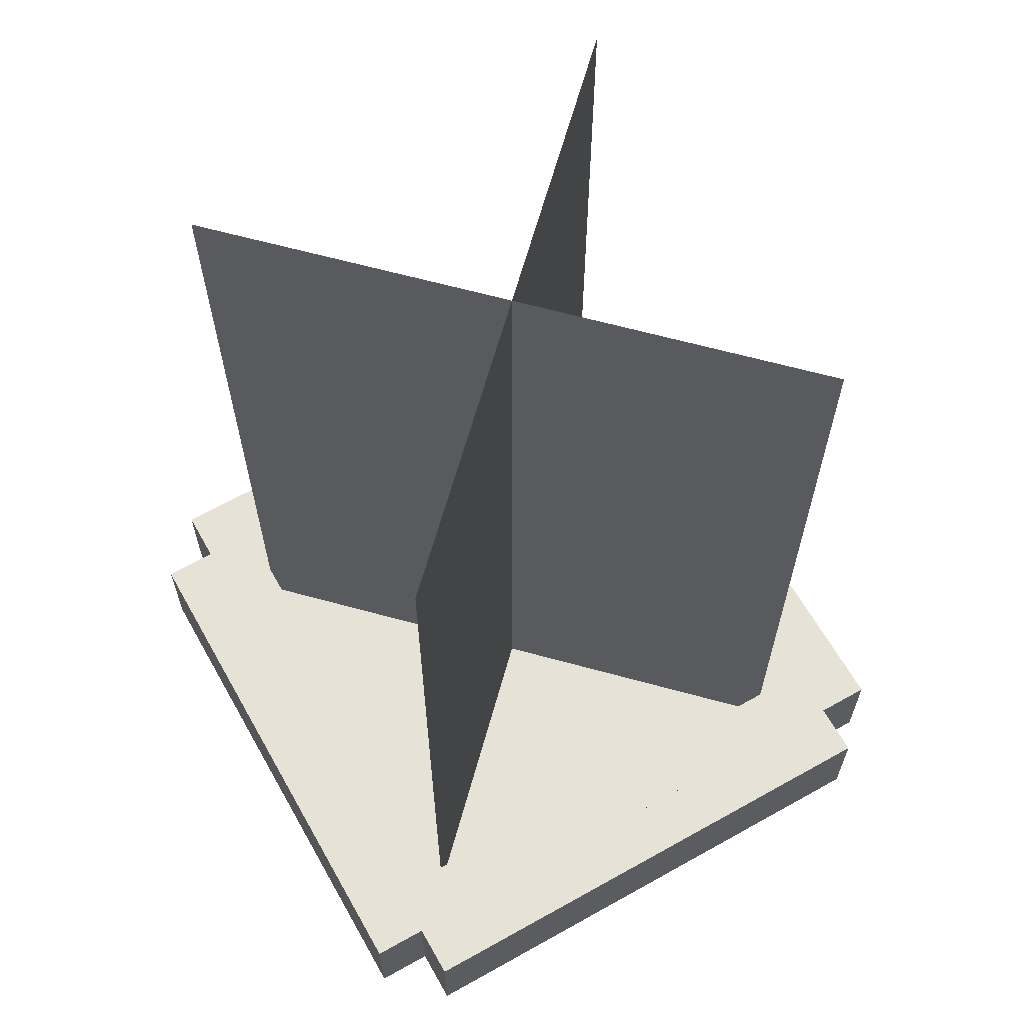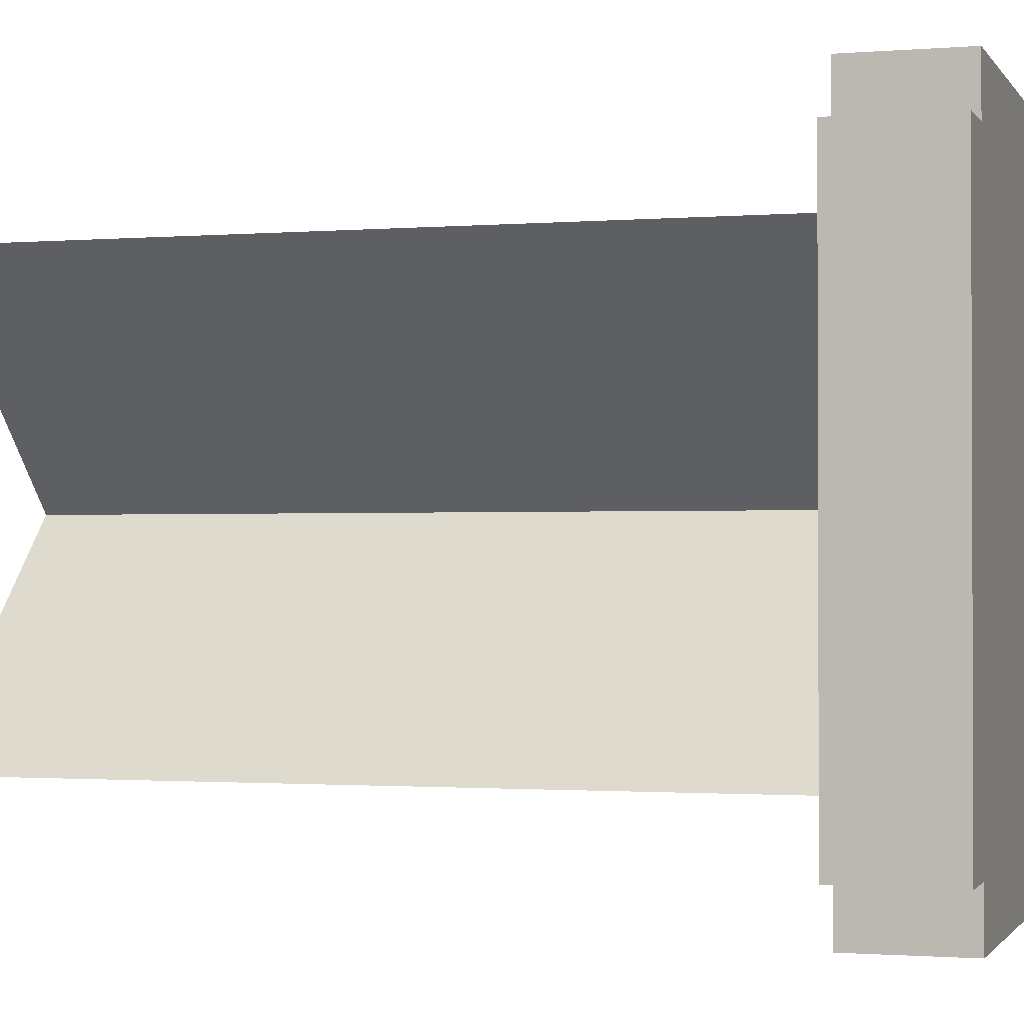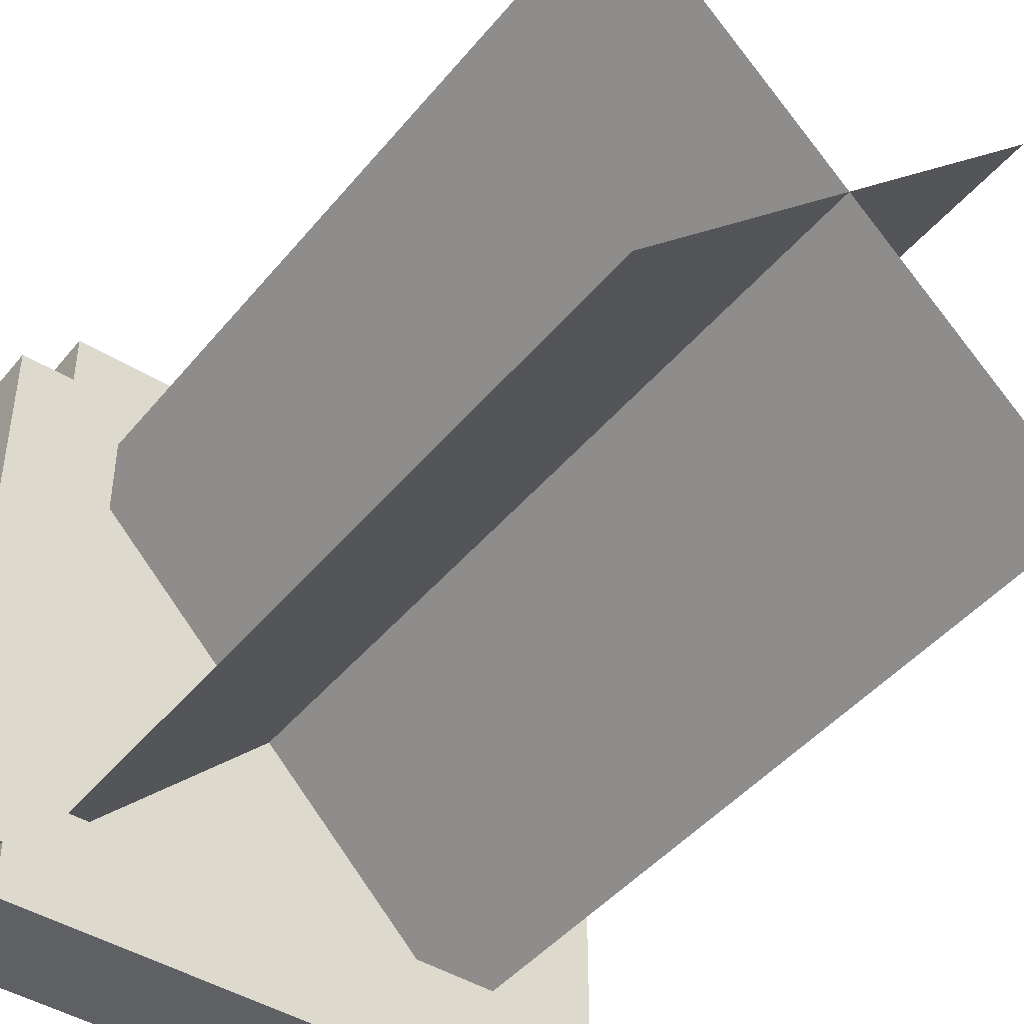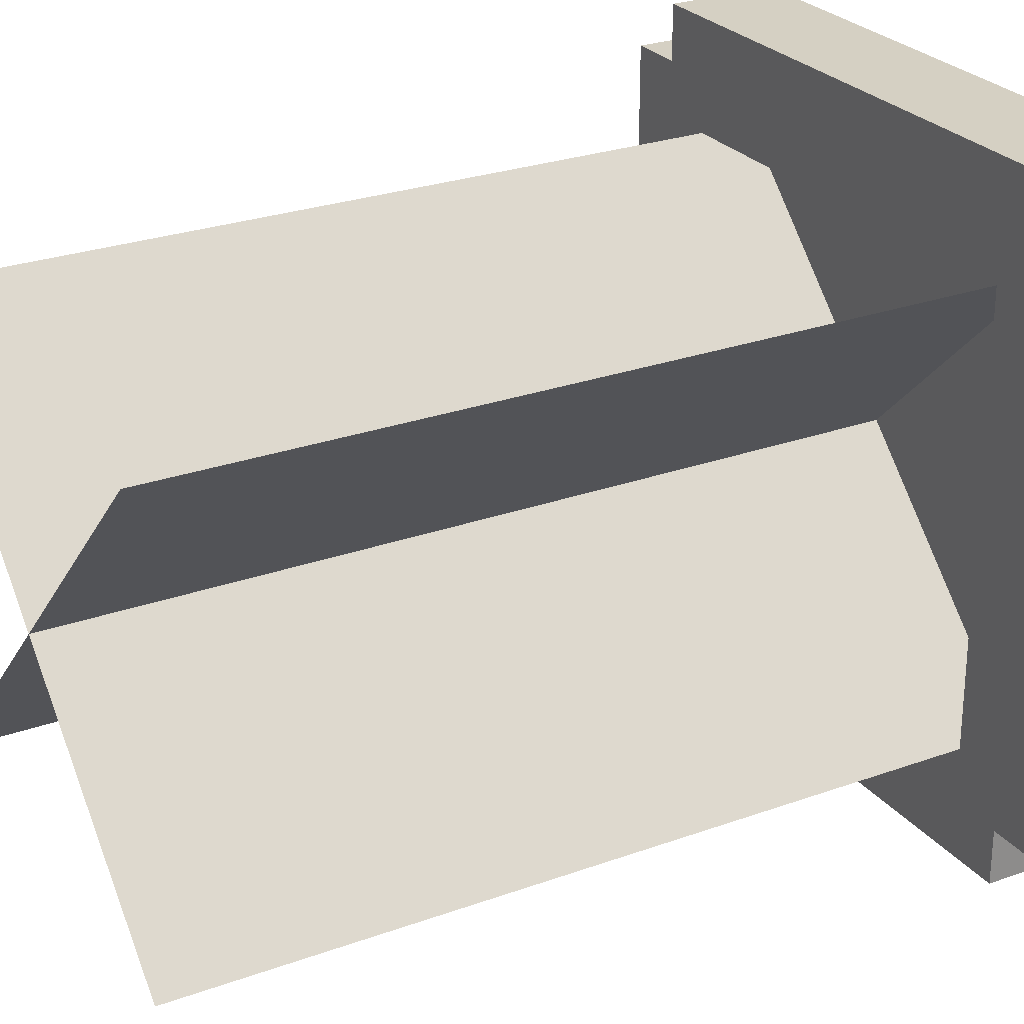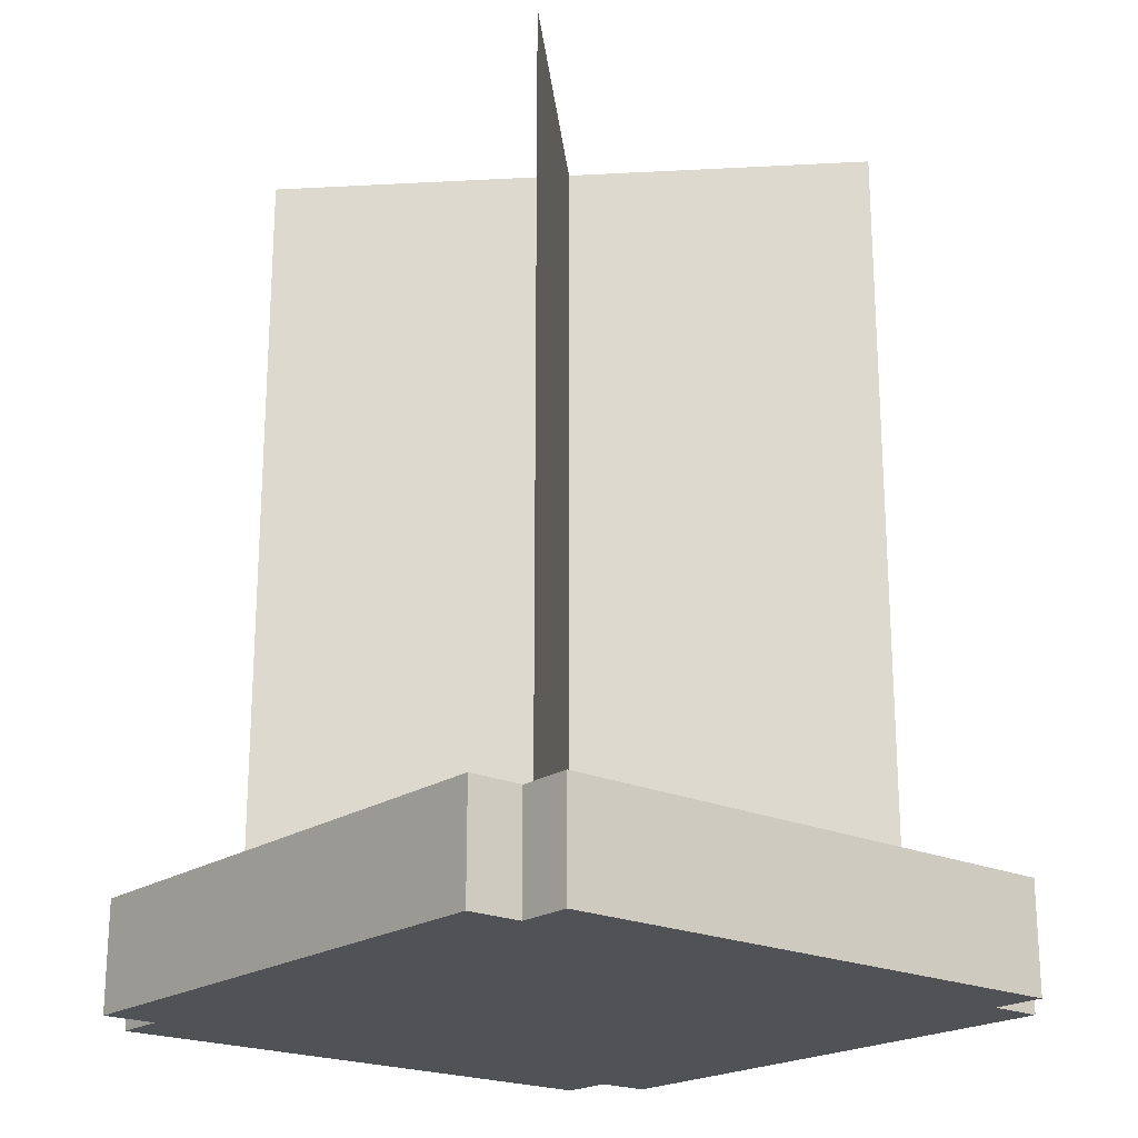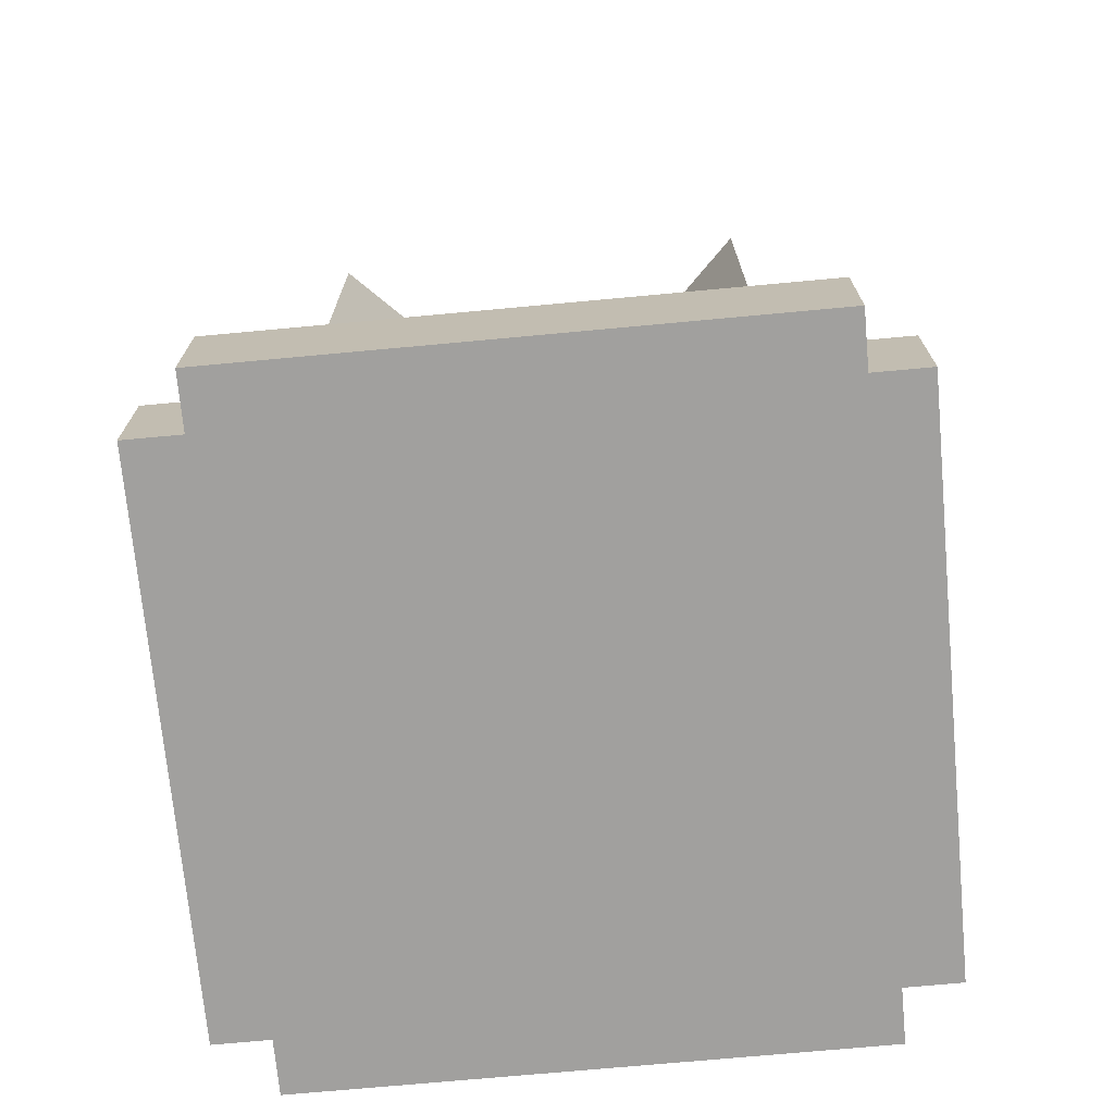
<metadata>
{"format":"obj","ext":"obj","renderer":"f3d","projection":"perspective","resolution":1024,"background":"white","views":[{"elev":63.8,"azim":-29.5,"up":"+Y"},{"elev":-1.2,"azim":-73.0,"up":"+Z"},{"elev":-44.0,"azim":143.8,"up":"+Z"},{"elev":26.3,"azim":-119.7,"up":"+Z"},{"elev":-20.8,"azim":-129.6,"up":"+Y"},{"elev":-71.8,"azim":95.3,"up":"+Y"}]}
</metadata>
<code>
o Cube
v 0.3125 -0.5 0.3125
v 0.3125 -0.5 0.375
v 0.375 -0.5 0.3125
v -0.375 -0.5 0.3125
v -0.3125 -0.5 0.3125
v -0.3125 -0.5 0.375
v -0.375 -0.5 -0.3125
v -0.3125 -0.5 -0.375
v -0.3125 -0.5 -0.3125
v 0.3125 -0.5 -0.375
v 0.3125 -0.5 -0.3125
v 0.375 -0.5 -0.3125
v 0.3125 -0.5 0.3125
v -0.3125 -0.5 0.3125
v 0.25 -0.4375 0.25
v -0.25 -0.4375 0.25
v -0.25 0.5 0.25
v -0.25 -0.4375 0.25
v -0.25 0.5 -0.25
v -0.25 -0.4375 -0.25
v 0.25 -0.4375 -0.25
v 0.25 0.5 0.25
v -0.25 -0.4375 0.25
v 0.25 -0.4375 -0.25
v 0.25 0.5 -0.25
v 0.25 -0.4375 -0.25
v 0.25 -0.375 0.25
v 0.3125 -0.375 0.3125
v 0.3125 -0.375 0.375
v 0.375 -0.375 0.3125
v -0.375 -0.375 0.3125
v -0.3125 -0.375 0.3125
v -0.3125 -0.375 0.375
v -0.25 -0.375 0.25
v -0.375 -0.375 -0.3125
v -0.3125 -0.375 -0.375
v -0.3125 -0.375 -0.3125
v -0.25 -0.375 -0.25
v 0.25 -0.375 -0.25
v 0.3125 -0.375 -0.375
v 0.3125 -0.375 -0.3125
v 0.375 -0.375 -0.3125
v -0.3125 -0.375 0.25
v -0.3125 -0.375 -0.25
v 0.3125 -0.375 0.3125
v -0.3125 -0.375 0.3125
v 0.25 -0.375 0.3125
v -0.25 -0.375 0.3125
v 0.3125 -0.375 0.25
v 0.3125 -0.375 -0.25
v -0.25 -0.375 -0.3125
v 0.25 -0.375 -0.3125
g Cube_Material
f 2 6 5 1
f 9 8 10 11
f 11 13 14 9
f 23 26 24 16
f 20 38 34 18
f 18 34 27 15
f 3 30 45 13
f 46 14 6 33
f 10 8 36 40
f 9 37 36 8
f 11 12 3 13
f 9 14 4 7
f 31 32 43 44 37 35
f 29 28 32 33
f 28 30 42 41 50 49
f 37 51 52 41 40 36
f 28 32 46 48 47 45
f 37 44 38 51
f 39 52 51 38
f 41 52 39 50
f 39 27 49 50
f 45 49 27 47
f 43 46 48 34
f 38 44 43 34
f 34 48 47 27
f 7 35 37 9
f 11 41 42 12
f 21 39 38 20
f 15 27 39 21
f 13 45 29 2
f 7 4 31 35
f 12 42 30 3
f 6 2 29 33
f 4 14 46 31
f 11 10 40 41
g Cube_Material.002
f 18 15 21 20
g Cube_Material.001
f 26 23 17 25
f 15 20 19 22
l 3 1
l 5 4
l 5 14
l 18 23
l 21 26
l 13 1

</code>
